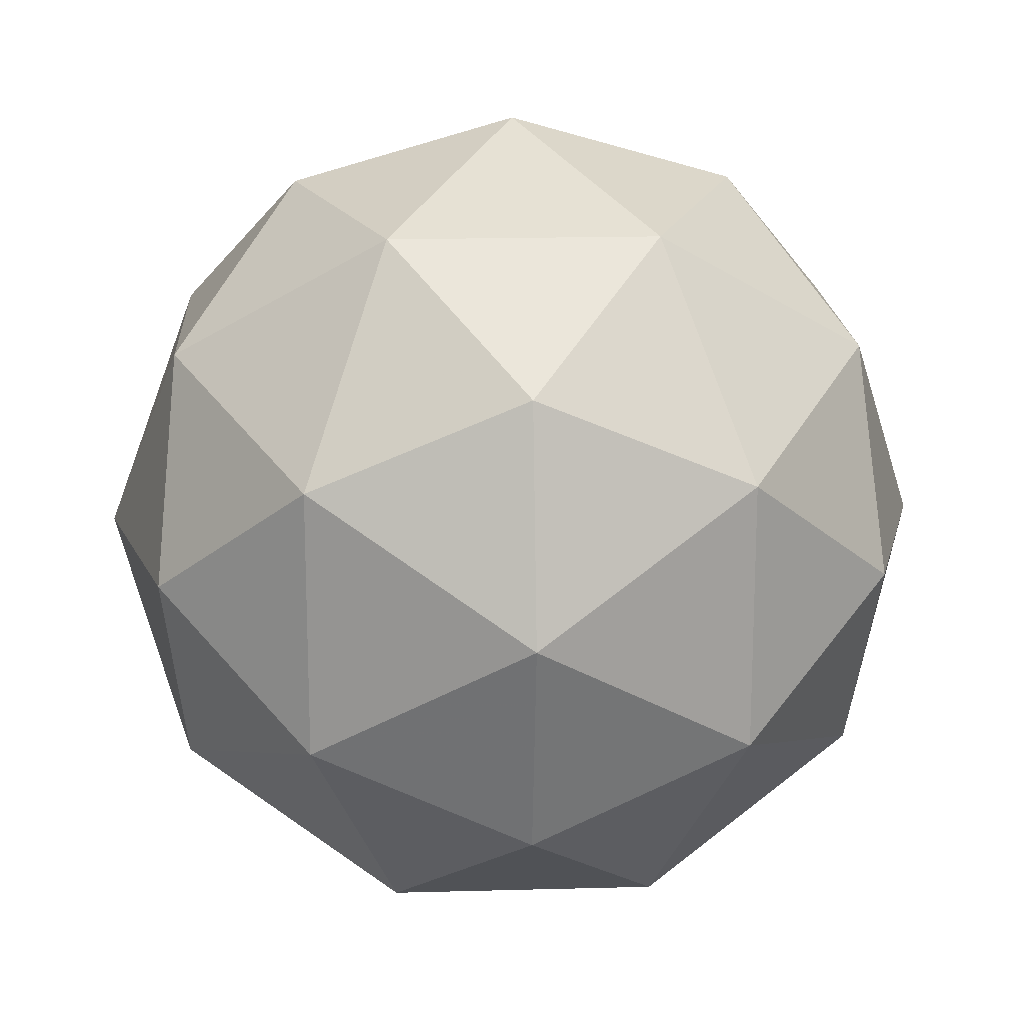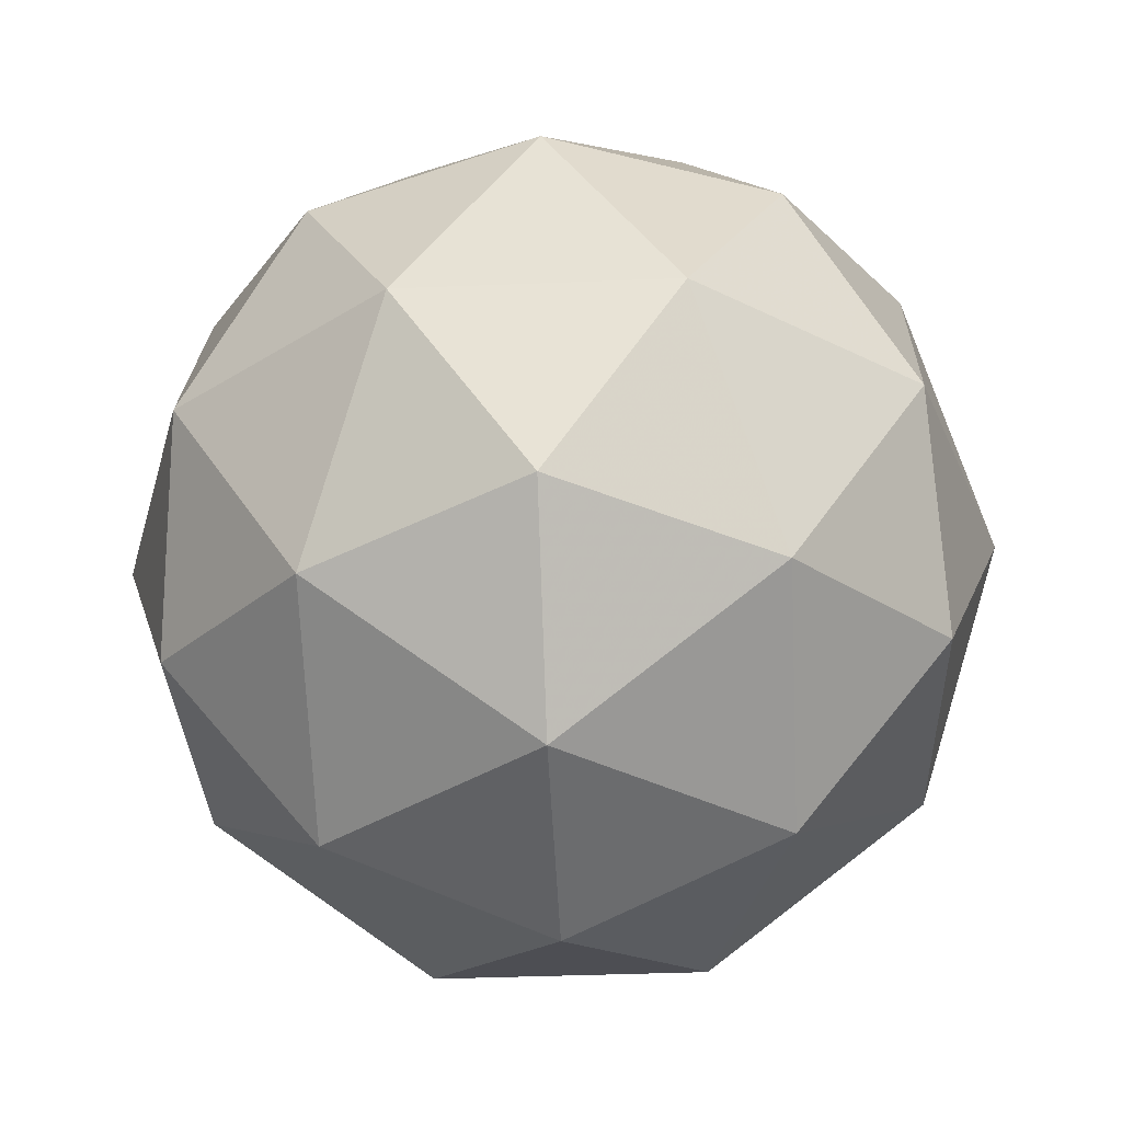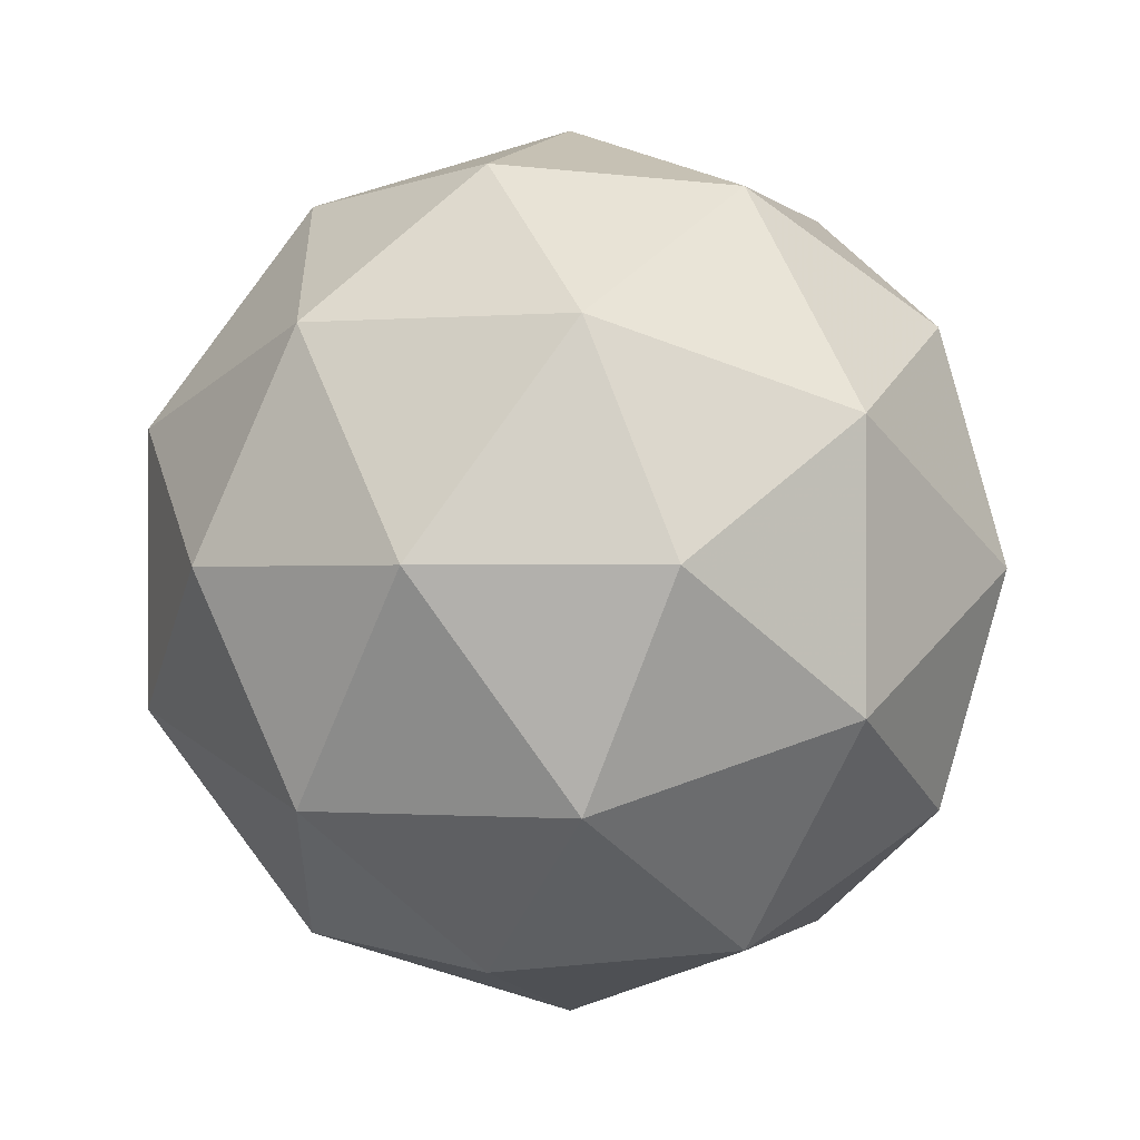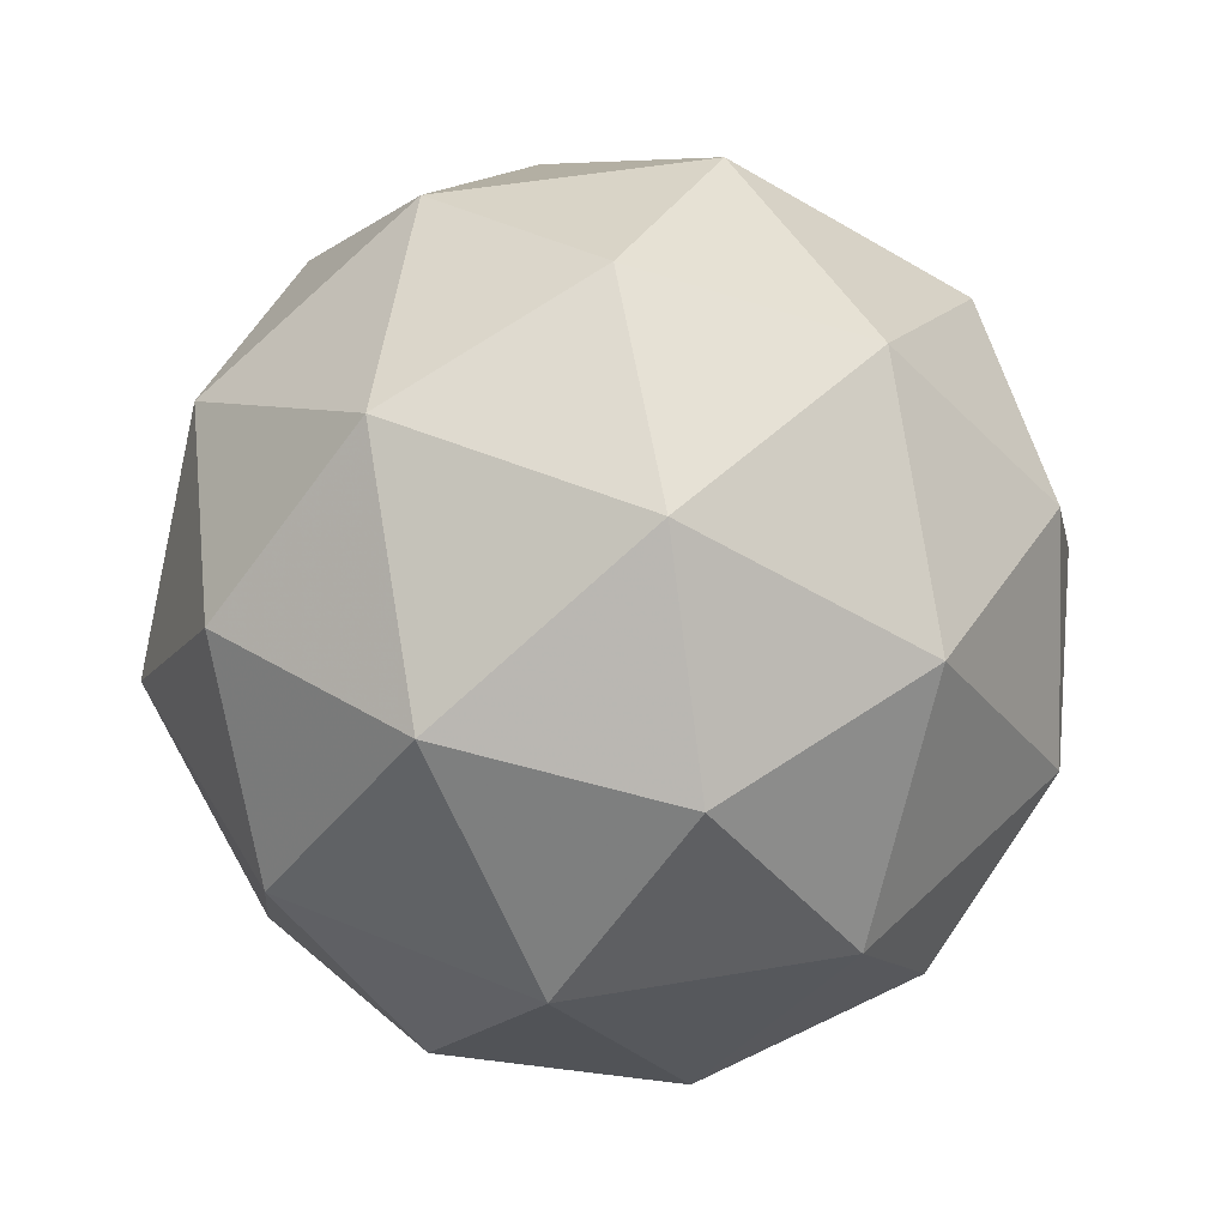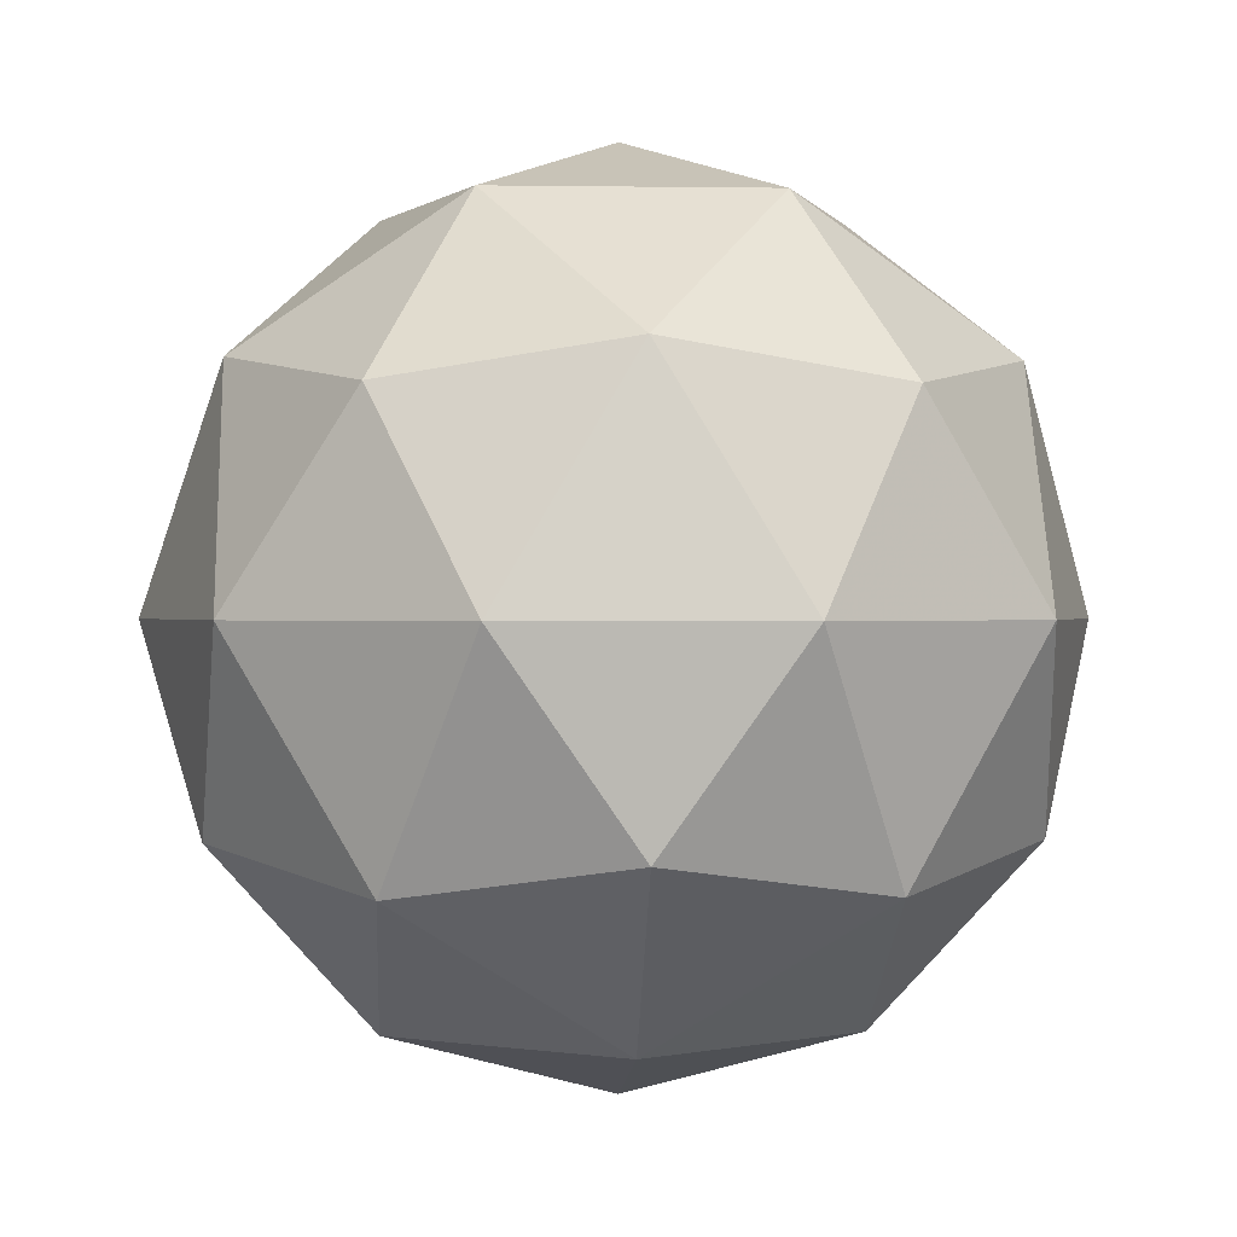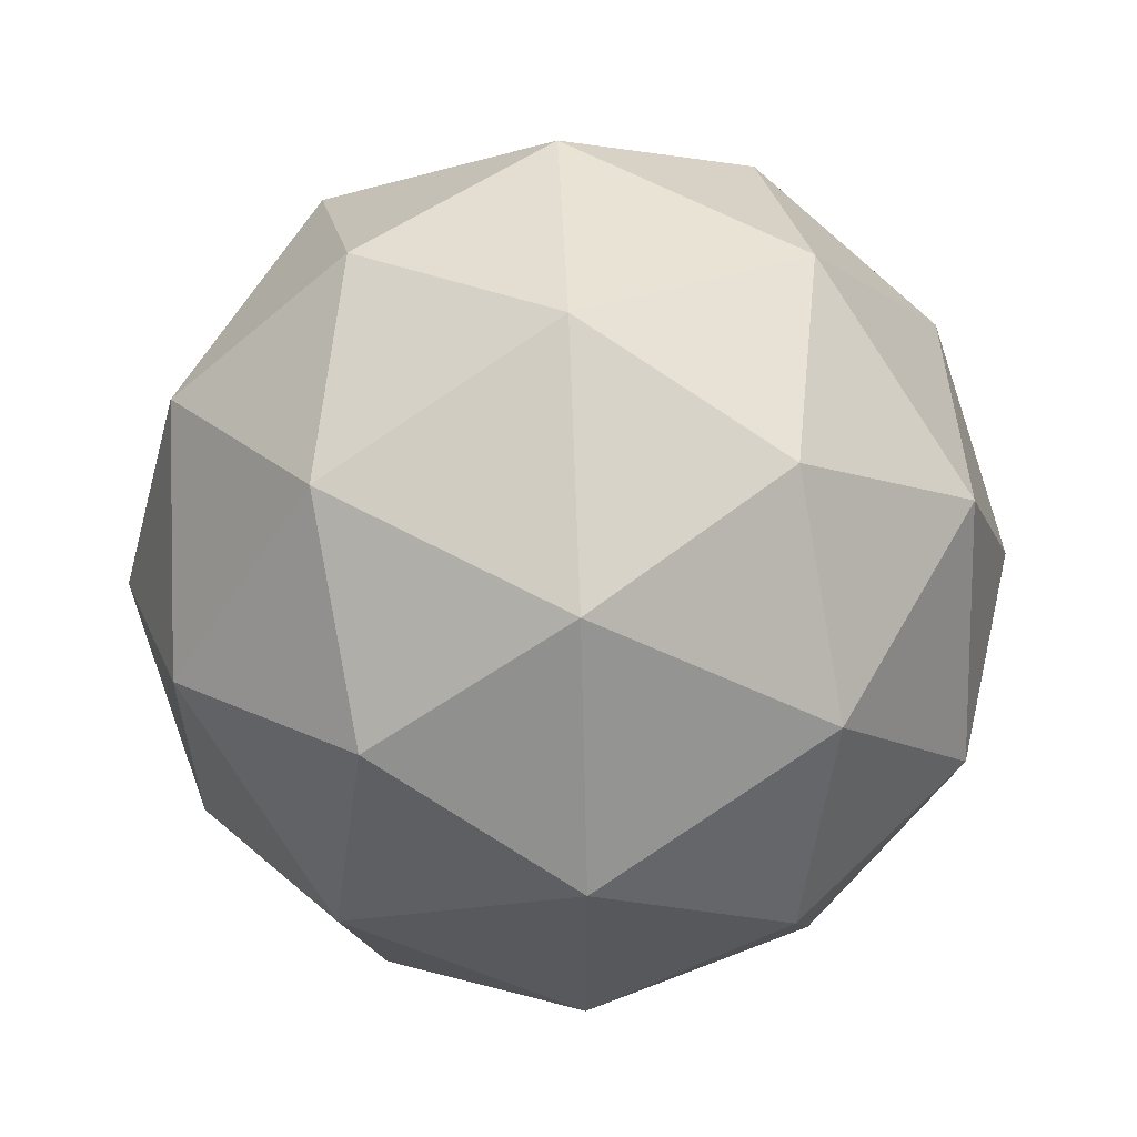
<metadata>
{"format":"obj","ext":"obj","renderer":"f3d","projection":"perspective","resolution":1024,"background":"white","views":[{"elev":17.8,"azim":-124.8,"up":"+Z"},{"elev":-36.8,"azim":-15.0,"up":"+Y"},{"elev":-0.6,"azim":167.6,"up":"+Z"},{"elev":48.6,"azim":7.2,"up":"+Y"},{"elev":0.3,"azim":-21.8,"up":"+Y"},{"elev":59.5,"azim":87.7,"up":"+Z"}]}
</metadata>
<code>
g SDQR-i6-g156-s1045
v -216.2 -5838 4013
v -126.9 -5807 4078
v -250.3 -5807 4118
v -64.25 -5722 4123
v -37.57 -5739 4013
v -326.6 -5807 4013
v -250.3 -5807 3908
v -126.9 -5807 3948
v -16.48 -5628 4078
v -274.2 -5722 4191
v -161 -5739 4183
v -216.2 -5628 4223
v -404 -5722 4013
v -360.7 -5739 4118
v -415.9 -5628 4078
v -274.2 -5722 3834
v -360.7 -5739 3908
v -339.6 -5628 3843
v -64.25 -5722 3902
v -161 -5739 3843
v -92.77 -5628 3843
v -92.77 -5628 4183
v -339.6 -5628 4183
v -415.9 -5628 3948
v -216.2 -5628 3803
v -16.48 -5628 3948
v -158.2 -5534 4191
v -71.69 -5518 4118
v -182.1 -5450 4118
v -368.2 -5534 4123
v -271.4 -5518 4183
v -305.5 -5450 4078
v -368.2 -5534 3902
v -394.8 -5518 4013
v -305.5 -5450 3948
v -158.2 -5534 3834
v -271.4 -5518 3843
v -182.1 -5450 3908
v -28.38 -5534 4013
v -71.69 -5518 3908
v -105.8 -5450 4013
v -216.2 -5418 4013
f 1 2 3
f 4 2 5
f 1 3 6
f 1 6 7
f 1 7 8
f 4 5 9
f 10 11 12
f 13 14 15
f 16 17 18
f 19 20 21
f 4 9 22
f 10 12 23
f 13 15 24
f 16 18 25
f 19 21 26
f 27 28 29
f 30 31 32
f 33 34 35
f 36 37 38
f 39 40 41
f 41 38 42
f 41 40 38
f 40 36 38
f 38 35 42
f 38 37 35
f 37 33 35
f 35 32 42
f 35 34 32
f 34 30 32
f 32 29 42
f 32 31 29
f 31 27 29
f 29 41 42
f 29 28 41
f 28 39 41
f 26 40 39
f 26 21 40
f 21 36 40
f 25 37 36
f 25 18 37
f 18 33 37
f 24 34 33
f 24 15 34
f 15 30 34
f 23 31 30
f 23 12 31
f 12 27 31
f 22 28 27
f 22 9 28
f 9 39 28
f 21 25 36
f 21 20 25
f 20 16 25
f 18 24 33
f 18 17 24
f 17 13 24
f 15 23 30
f 15 14 23
f 14 10 23
f 12 22 27
f 12 11 22
f 11 4 22
f 9 26 39
f 9 5 26
f 5 19 26
f 8 20 19
f 8 7 20
f 7 16 20
f 7 17 16
f 7 6 17
f 6 13 17
f 6 14 13
f 6 3 14
f 3 10 14
f 5 8 19
f 5 2 8
f 2 1 8
f 3 11 10
f 3 2 11
f 2 4 11
f 2 4 11

</code>
